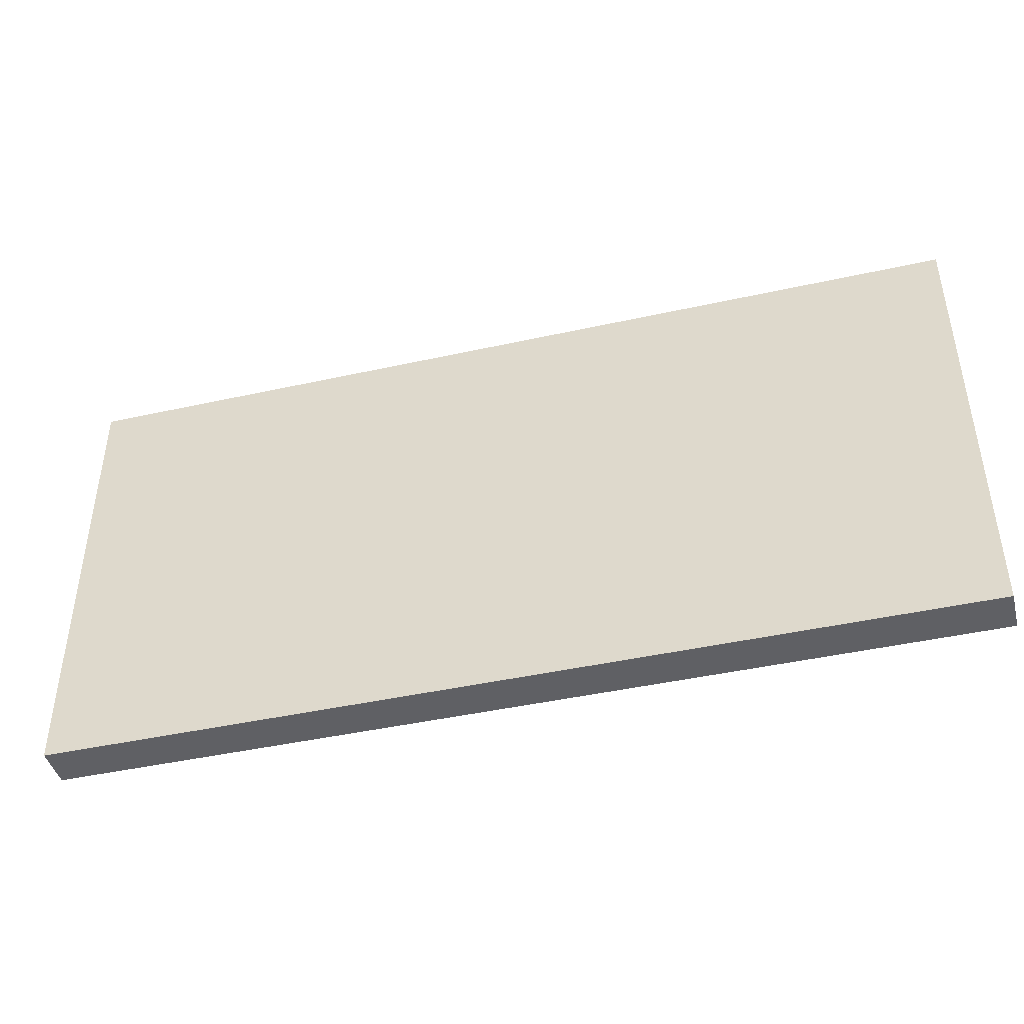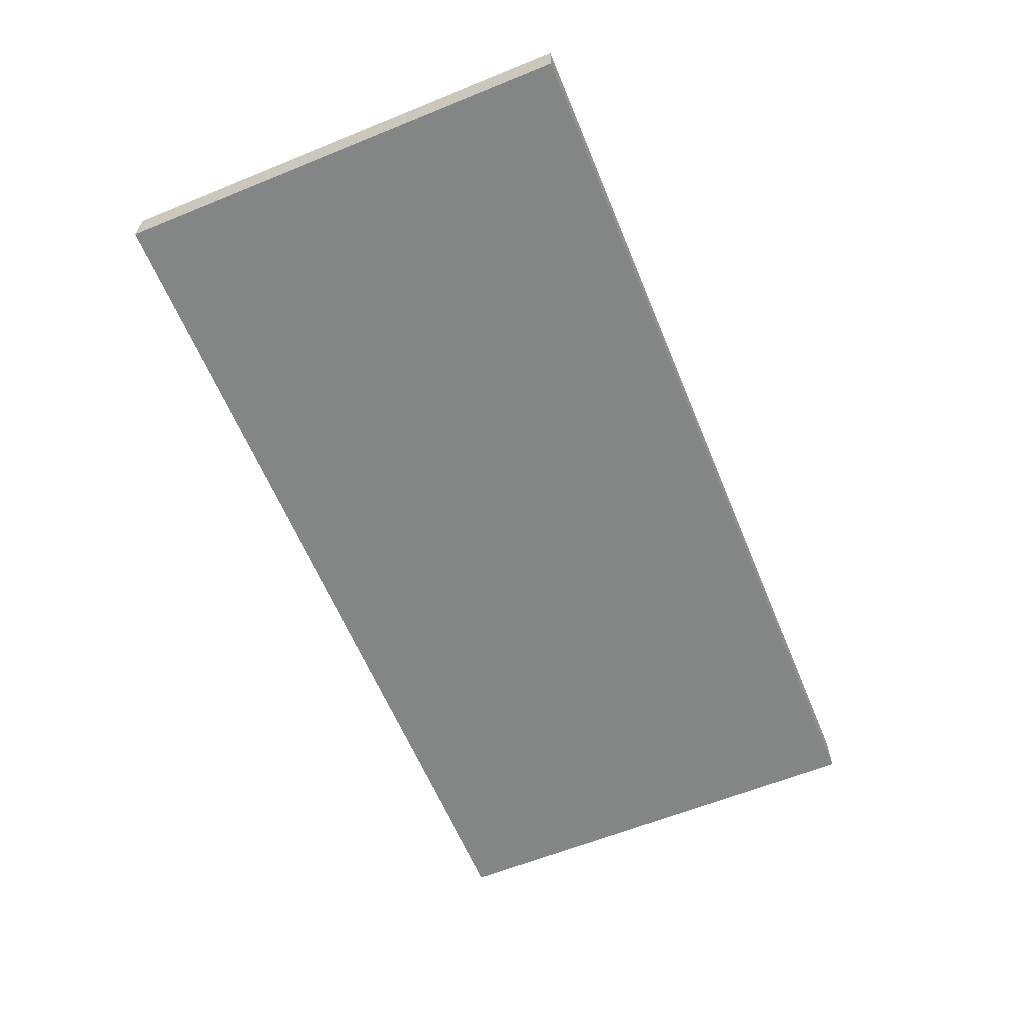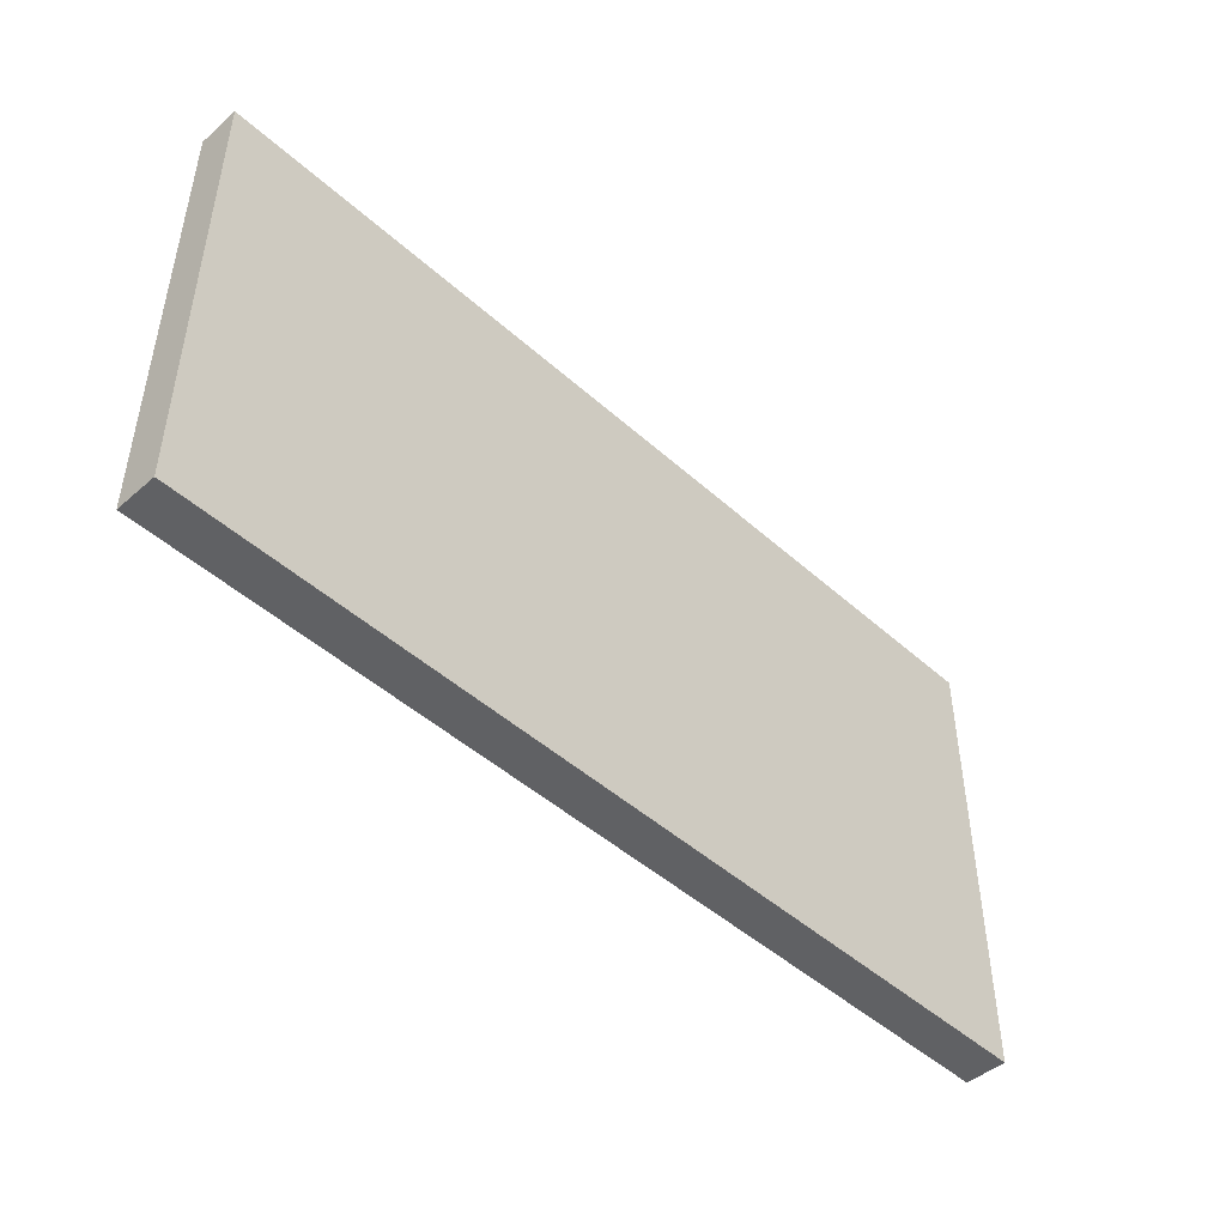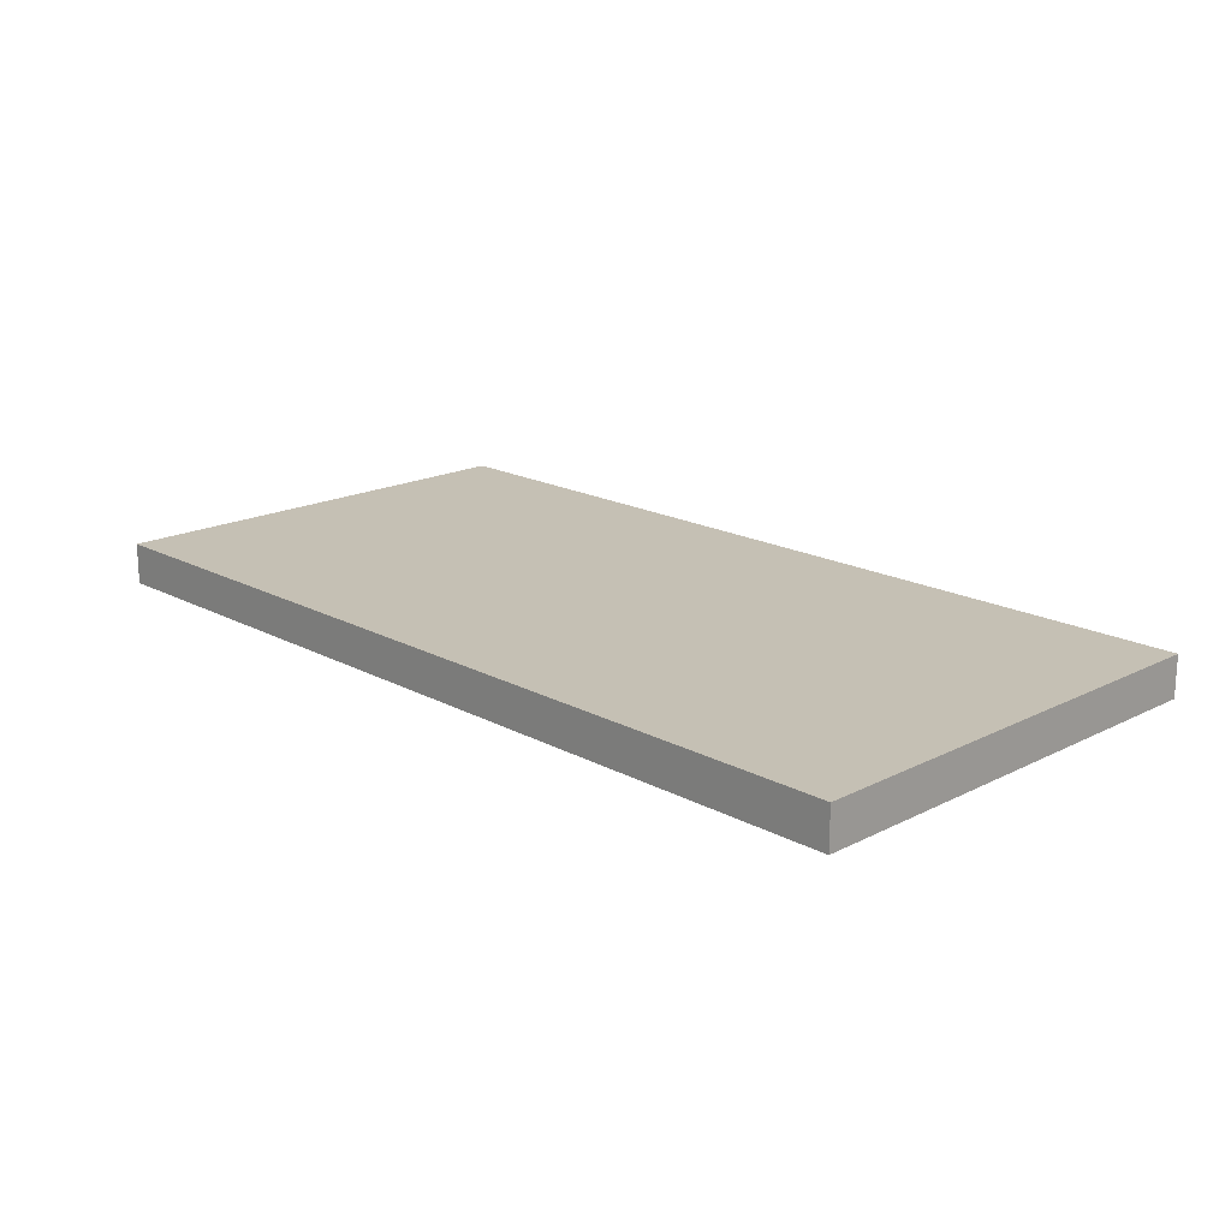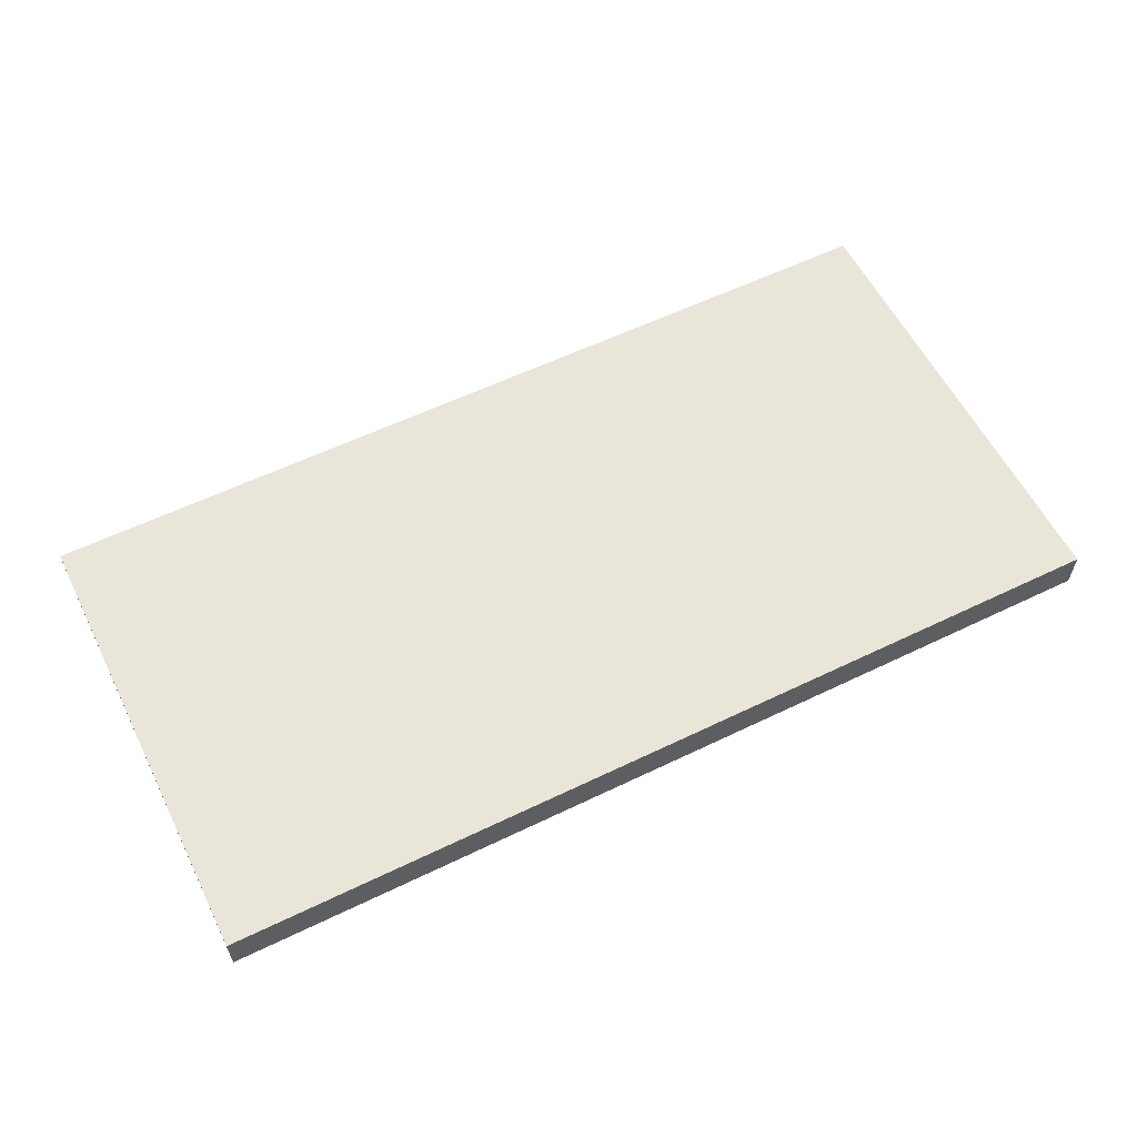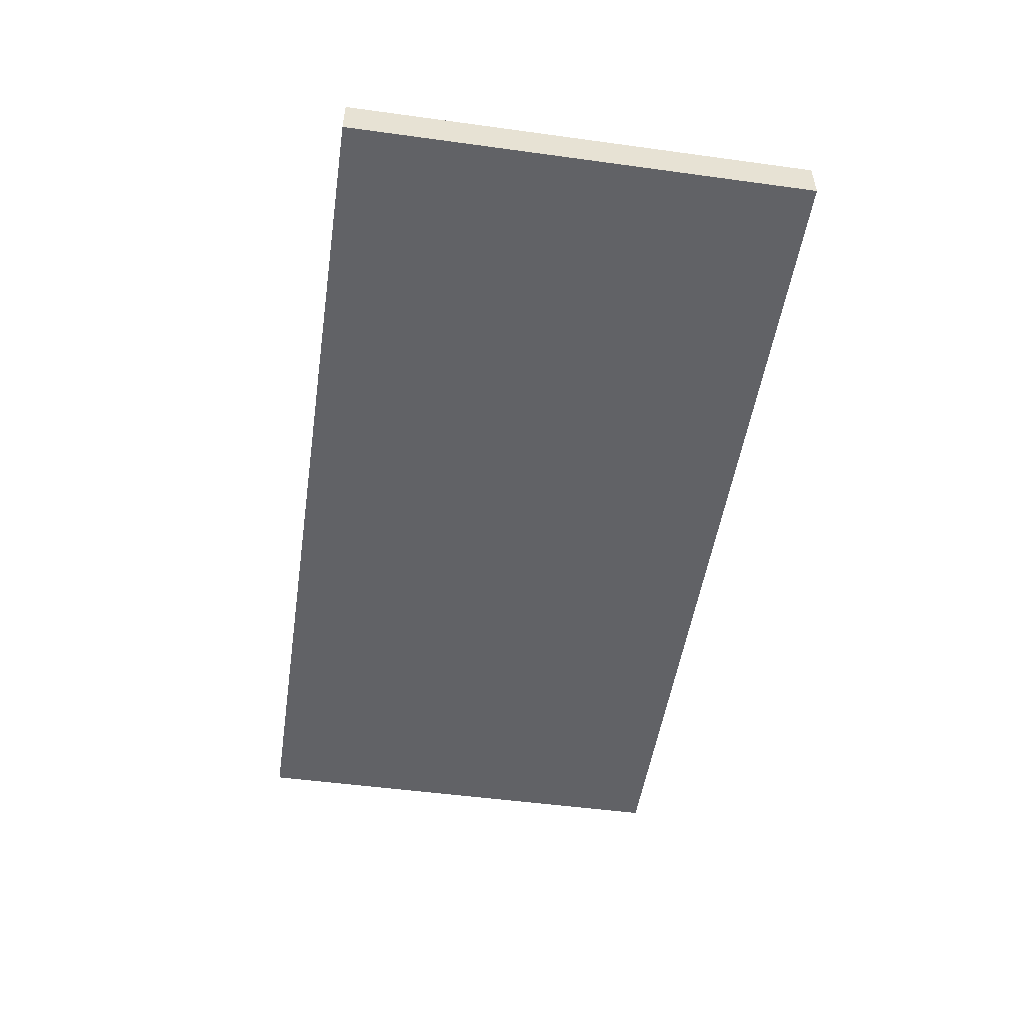
<metadata>
{"format":"obj","ext":"obj","renderer":"f3d","projection":"perspective","resolution":1024,"background":"white","views":[{"elev":-43.5,"azim":14.7,"up":"+Y"},{"elev":-61.6,"azim":-67.6,"up":"+Z"},{"elev":-46.8,"azim":-45.5,"up":"+Y"},{"elev":18.3,"azim":45.8,"up":"+Z"},{"elev":58.5,"azim":153.5,"up":"+Z"},{"elev":-50.7,"azim":81.5,"up":"+Z"}]}
</metadata>
<code>
g scoreboard
v -1.525 -0.767 0.06891
v -1.525 0.767 0.06891
v -1.525 -0.767 -0.06891
v -1.525 0.767 -0.06891
v 1.525 -0.767 0.06891
v 1.525 0.767 0.06891
v 1.525 -0.767 -0.06891
v 1.525 0.767 -0.06891
f 1 2 4 3
f 3 4 8 7
f 7 8 6 5
f 5 6 2 1
f 3 7 5 1
f 8 4 2 6

</code>
